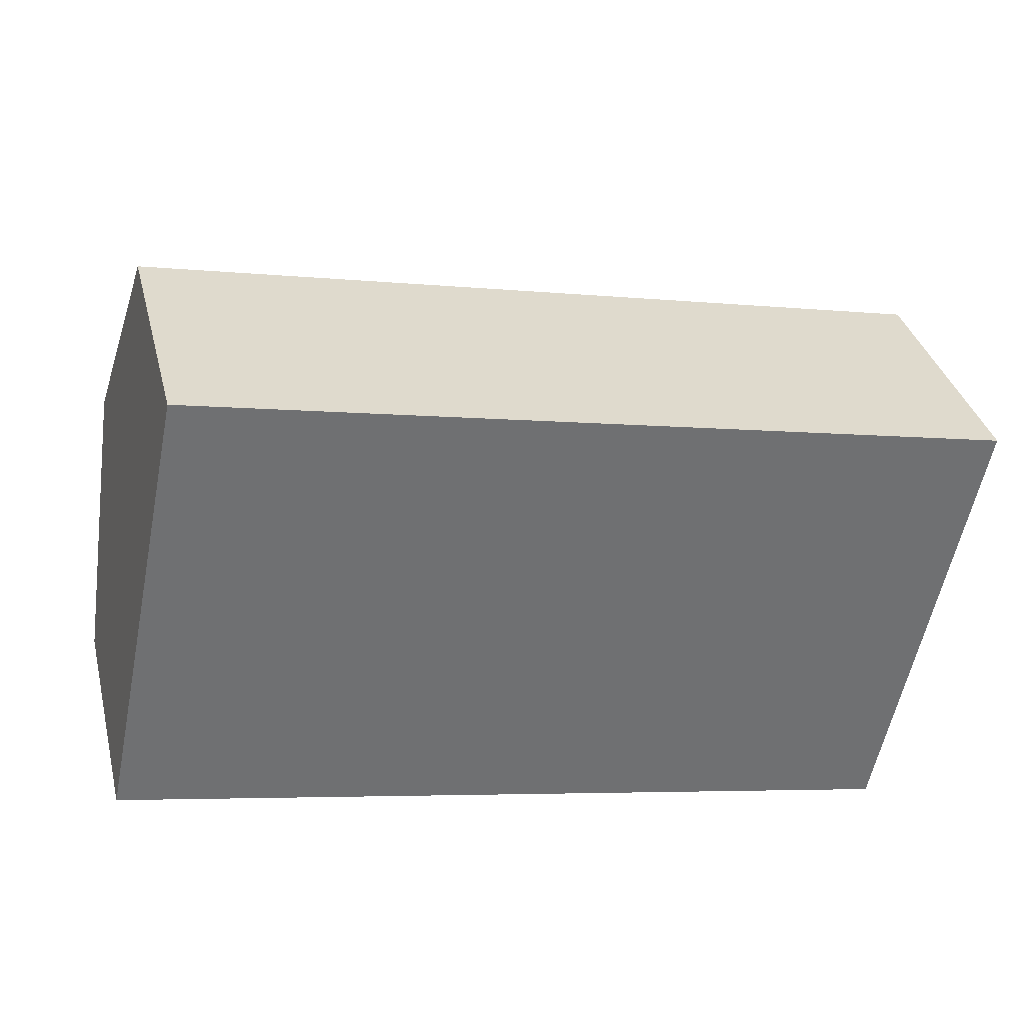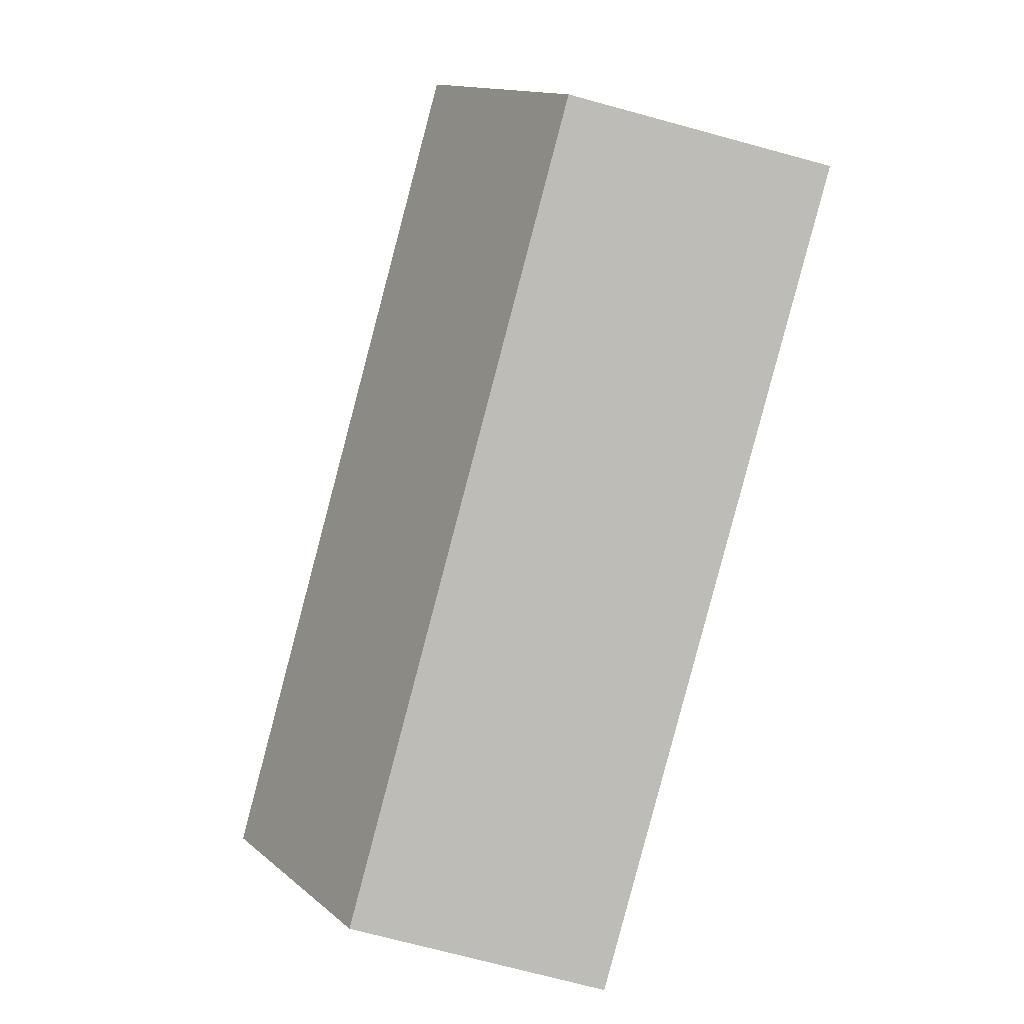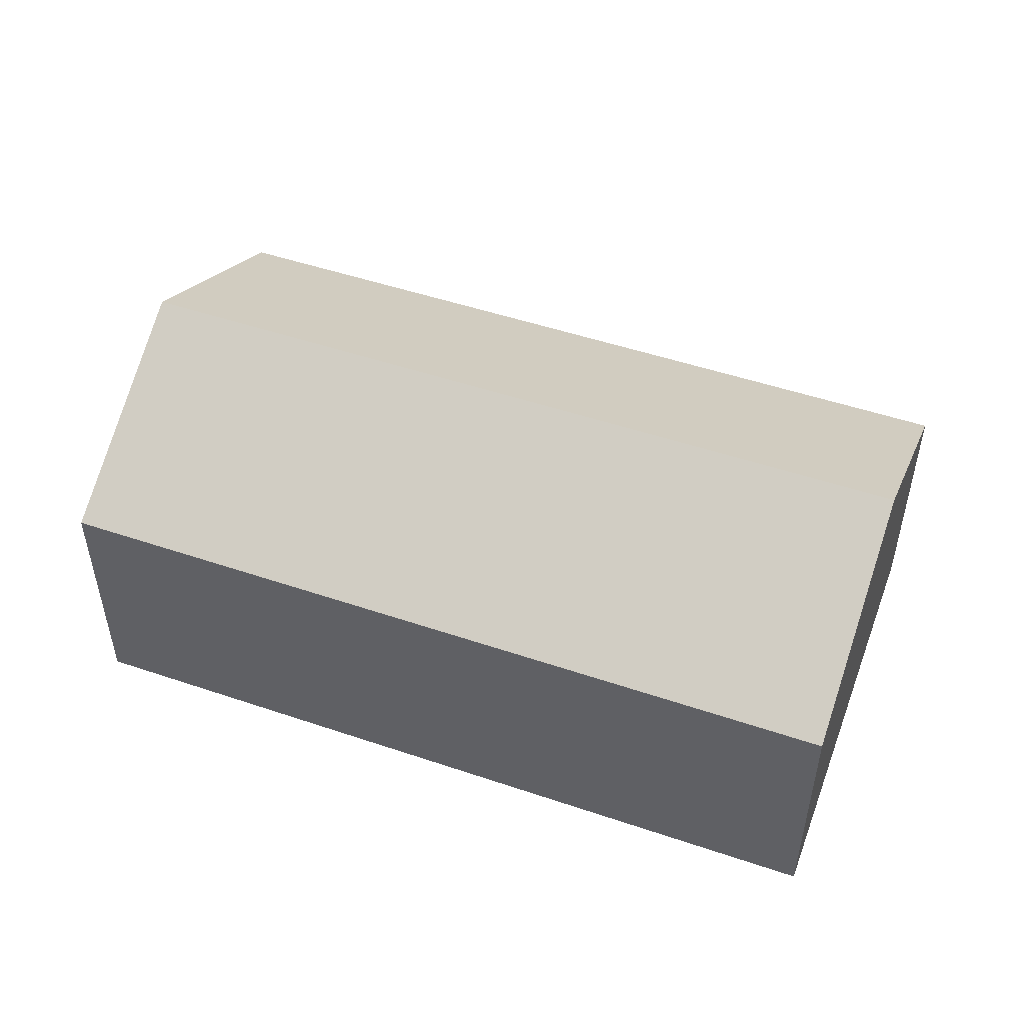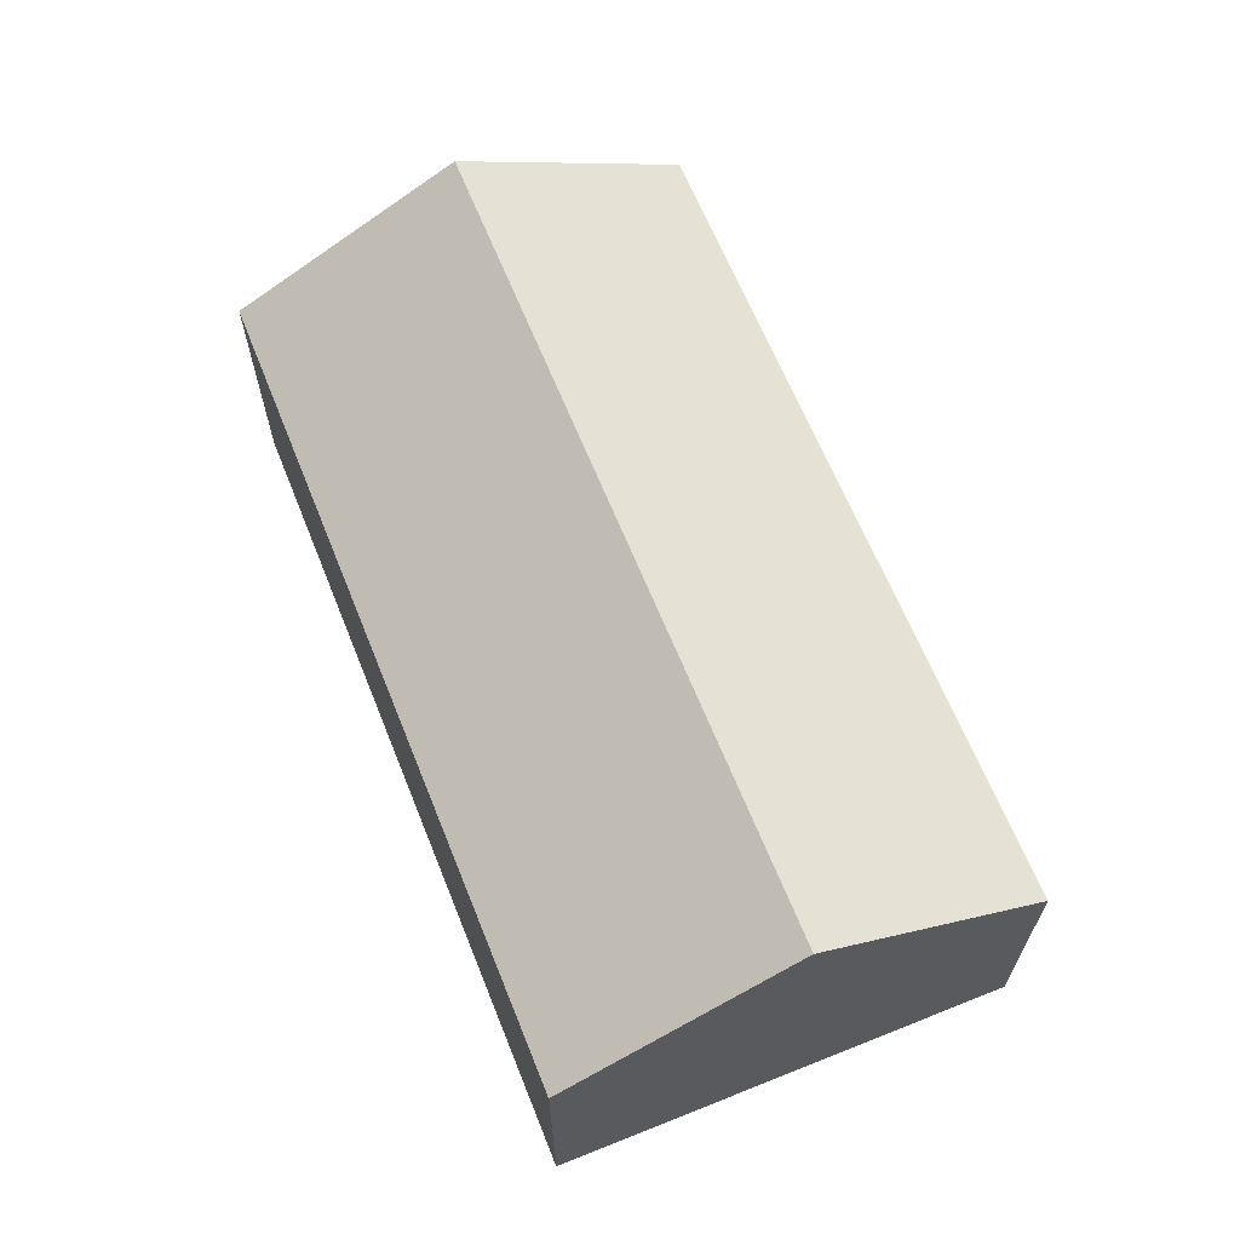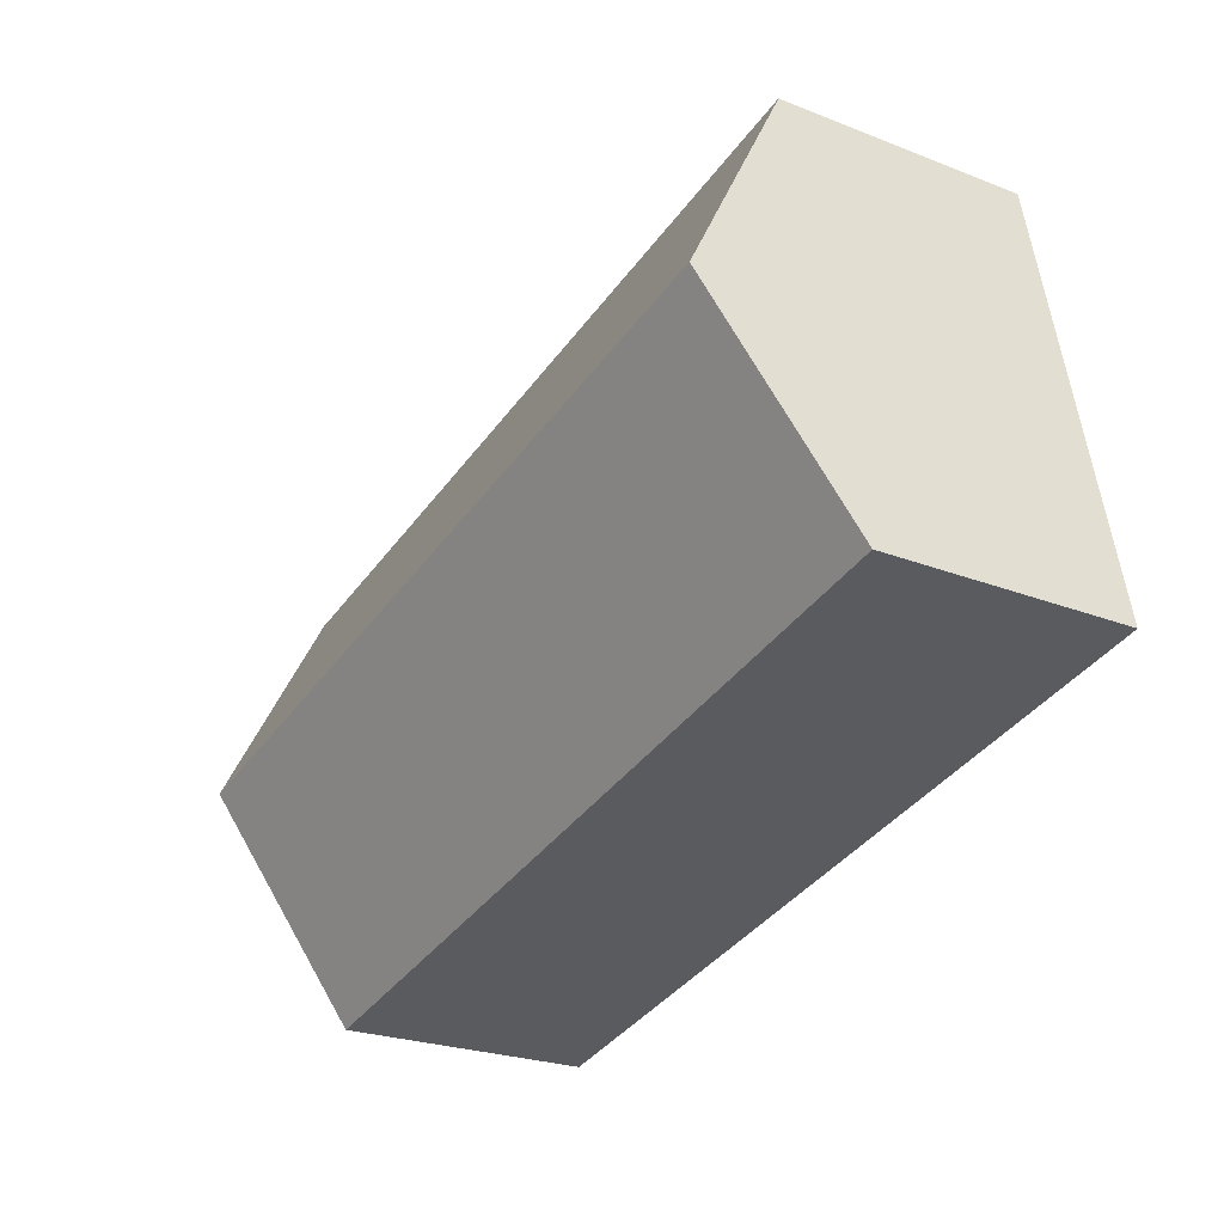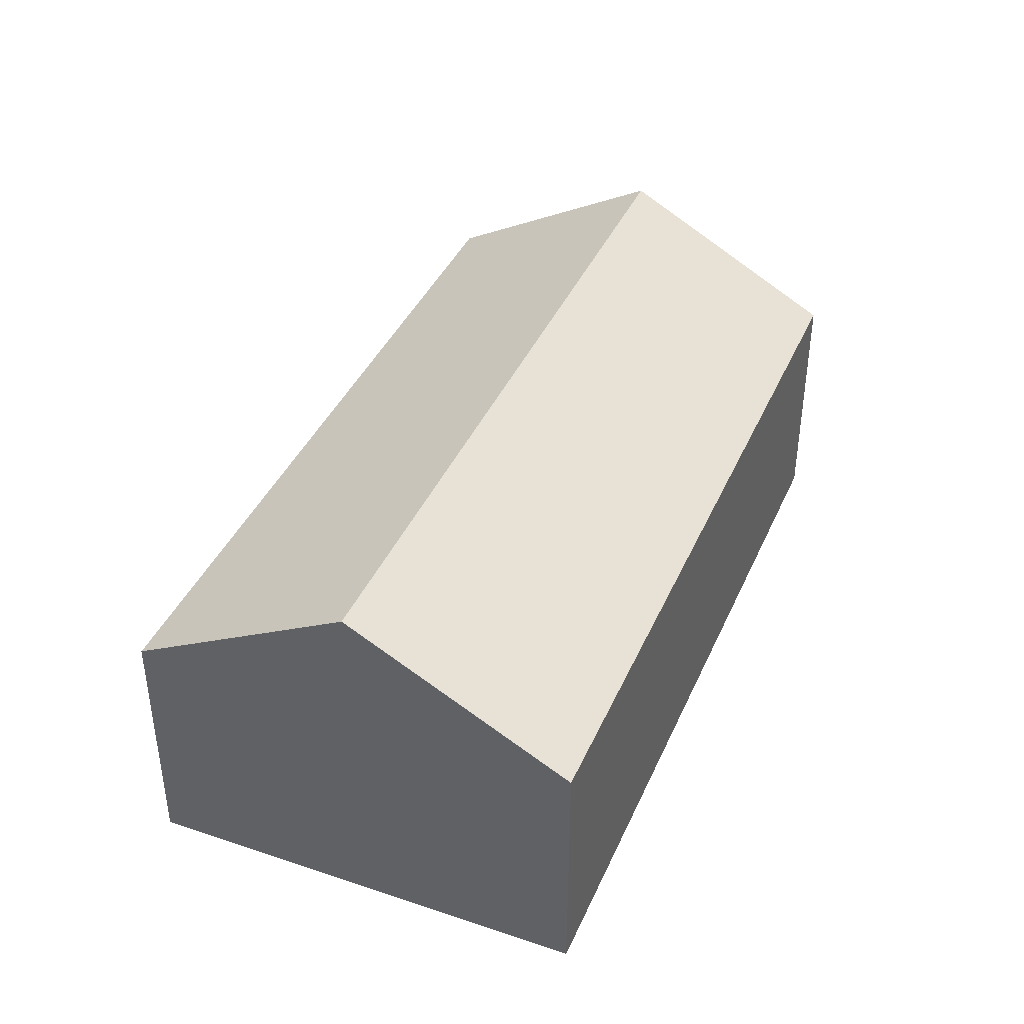
<metadata>
{"format":"obj","ext":"obj","renderer":"f3d","projection":"perspective","resolution":1024,"background":"white","views":[{"elev":35.5,"azim":-14.0,"up":"+Z"},{"elev":-72.9,"azim":-105.1,"up":"+Z"},{"elev":50.0,"azim":32.1,"up":"+Y"},{"elev":64.8,"azim":79.8,"up":"+Y"},{"elev":-24.6,"azim":-122.6,"up":"+Z"},{"elev":40.2,"azim":-55.9,"up":"+Y"}]}
</metadata>
<code>
v  11.13 4.947 0.744
v  1.212 3.342 5.849
v  11.73 3.342 3.669
v  0.606 4.947 2.924
v  10.52 3.342 -2.18
v  0 3.342 2.046e-16
v  0 0 0
v  0.606 -1.79e-16 2.924
v  1.212 -3.581e-16 5.849
v  11.73 -2.247e-16 3.669
v  11.13 -4.556e-17 0.744
v  10.52 1.335e-16 -2.18
g defaultobject
f 1 2 3
f 2 1 4
f 5 4 1
f 4 5 6
f 7 4 6
f 4 7 2
f 2 7 8
f 2 8 9
f 9 3 2
f 3 9 10
f 10 1 3
f 1 10 5
f 5 10 11
f 5 11 12
f 12 6 5
f 6 12 7
f 8 10 9
f 10 8 7
f 10 7 12
f 10 12 11

</code>
